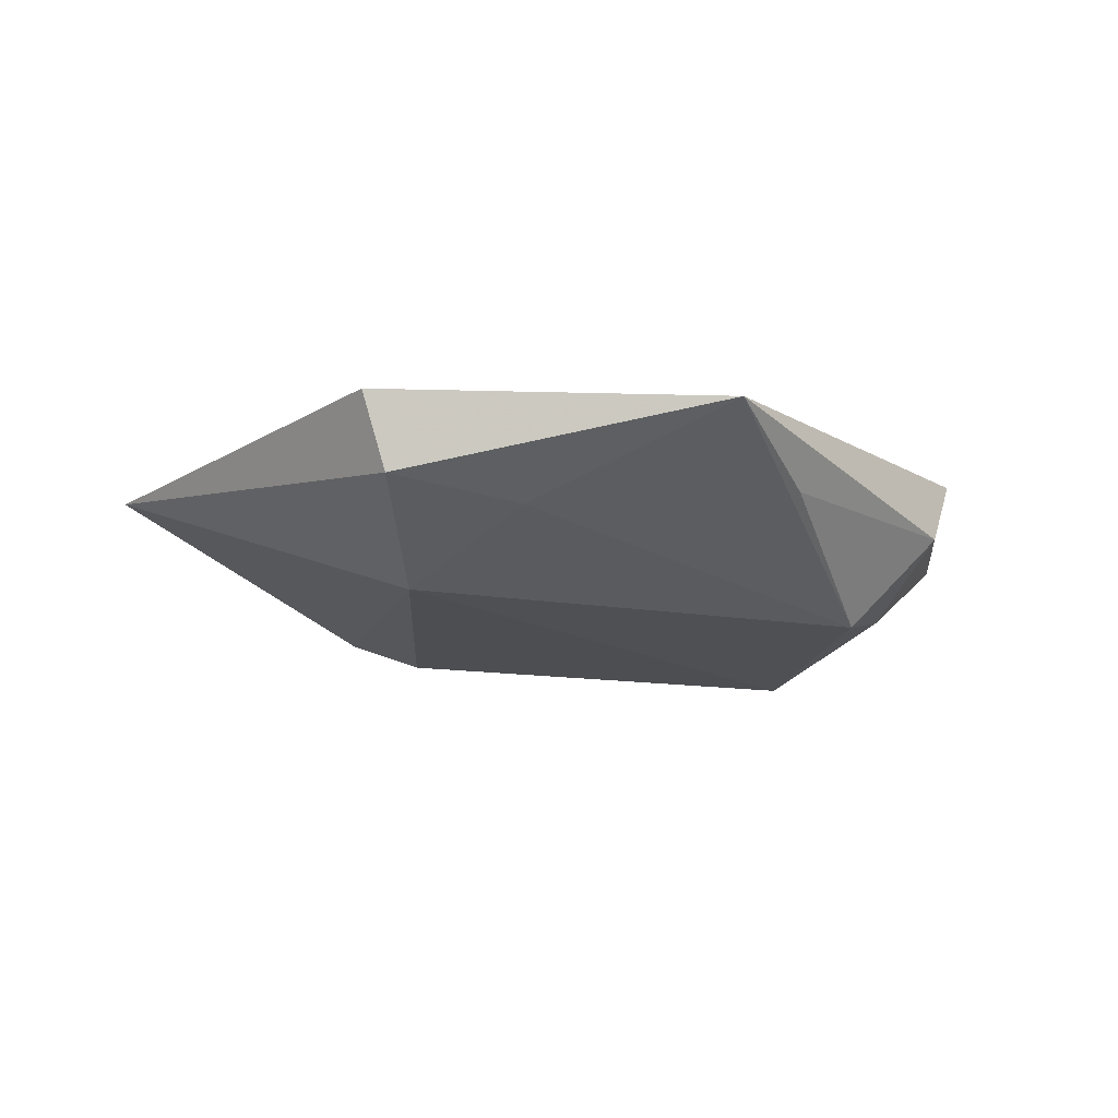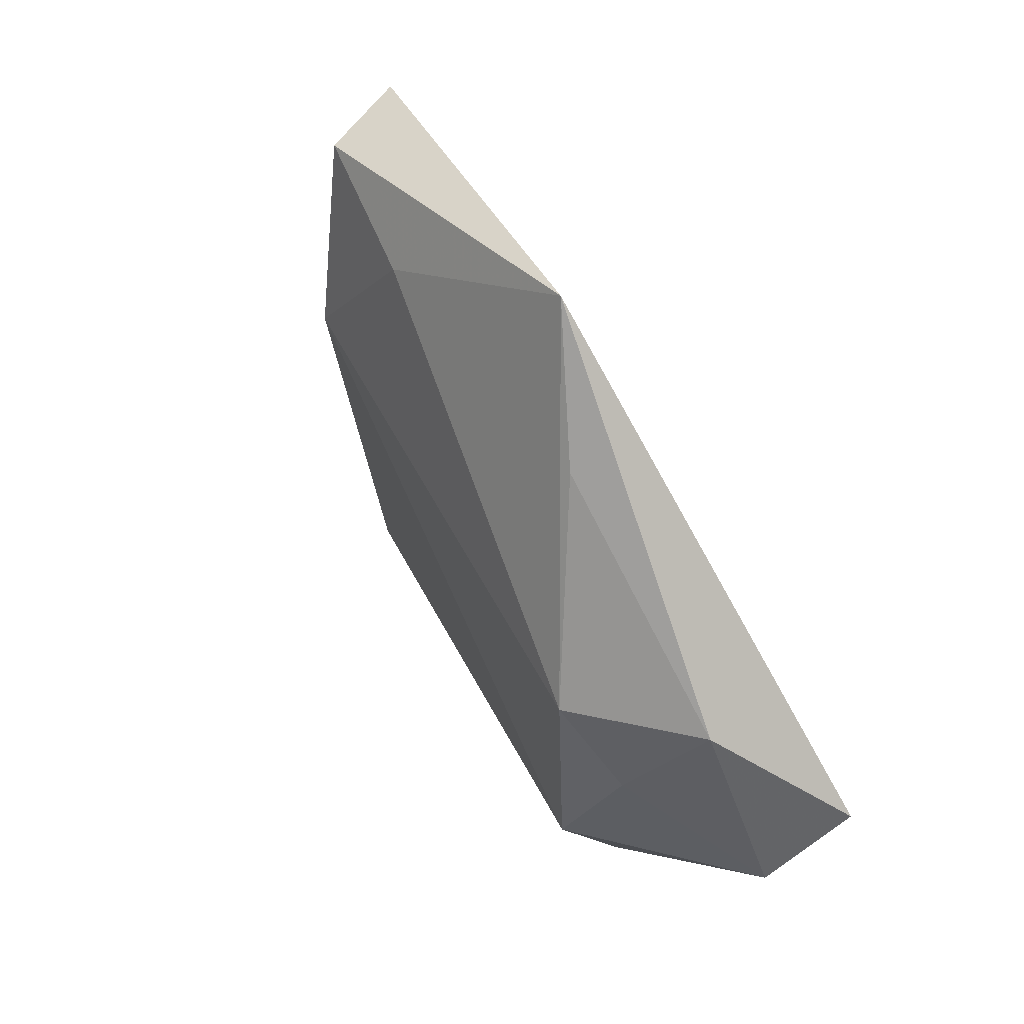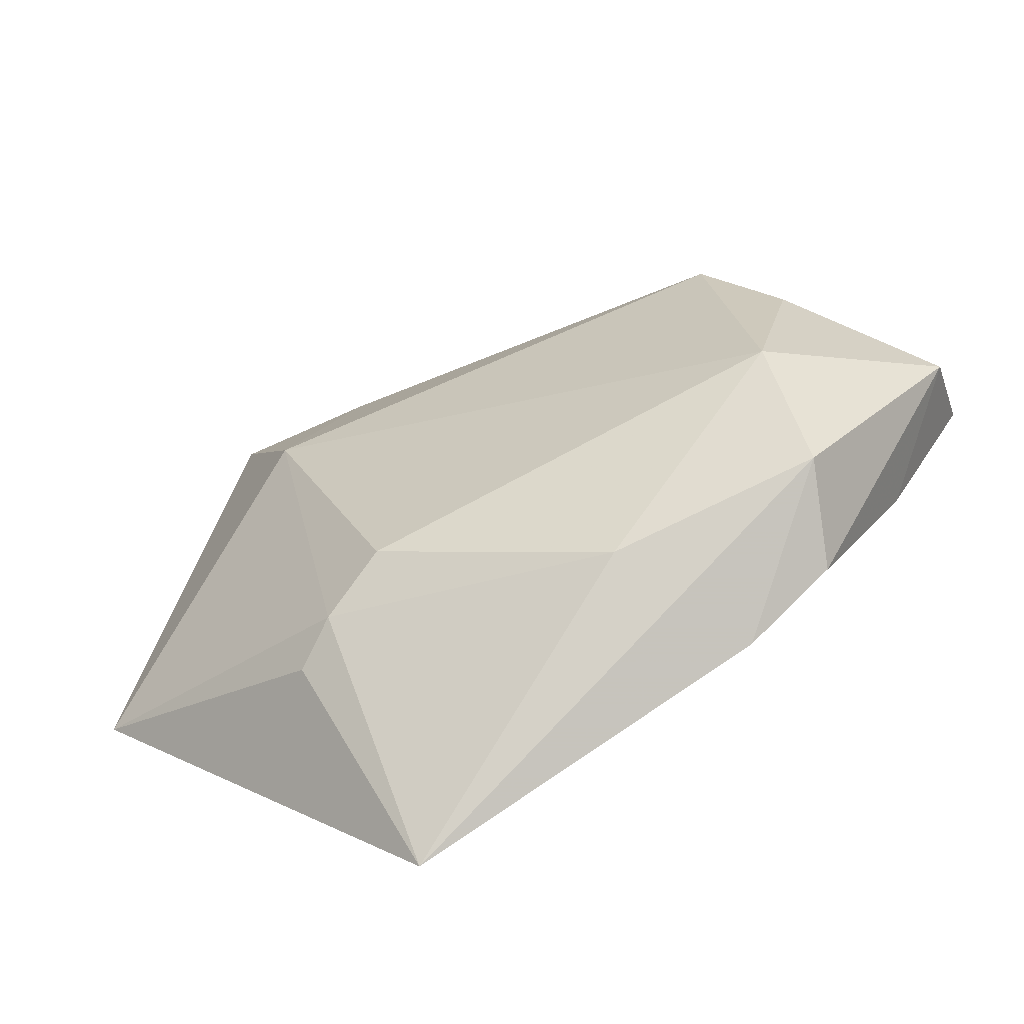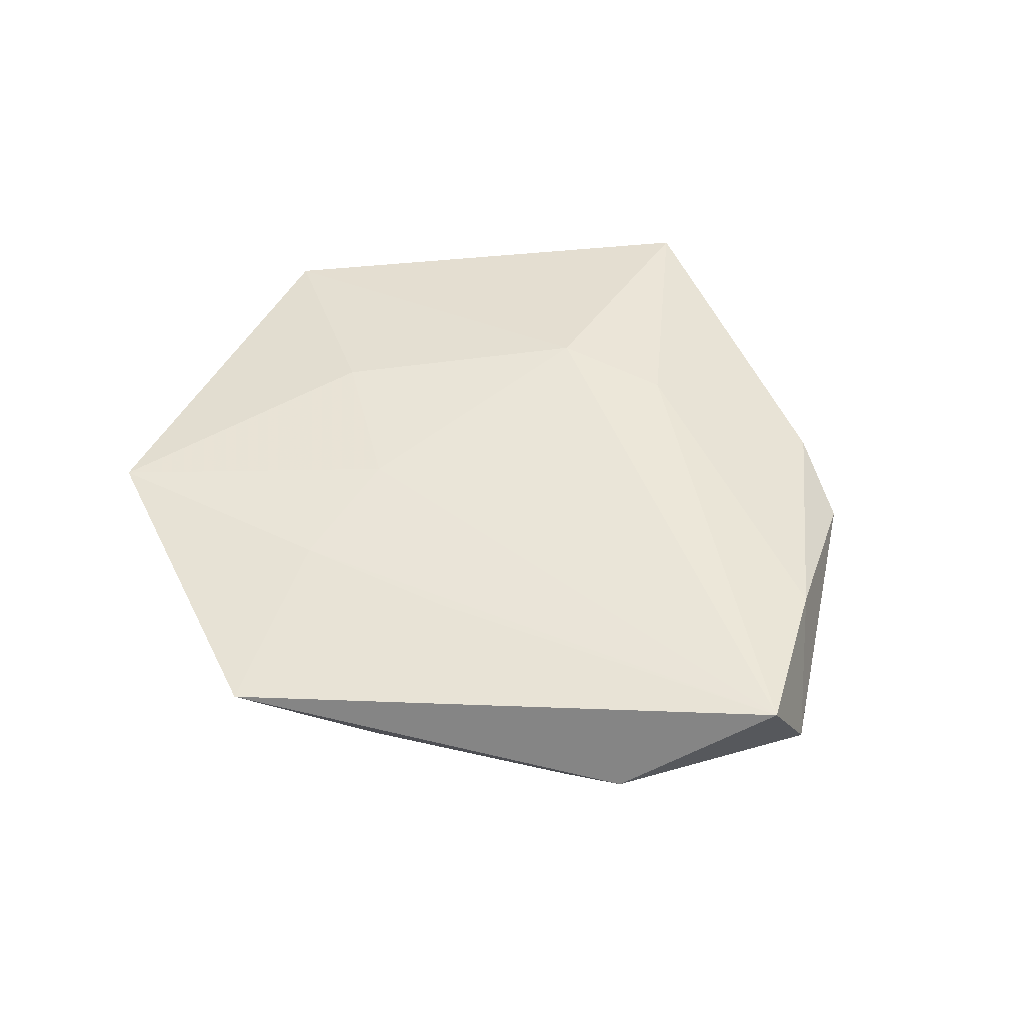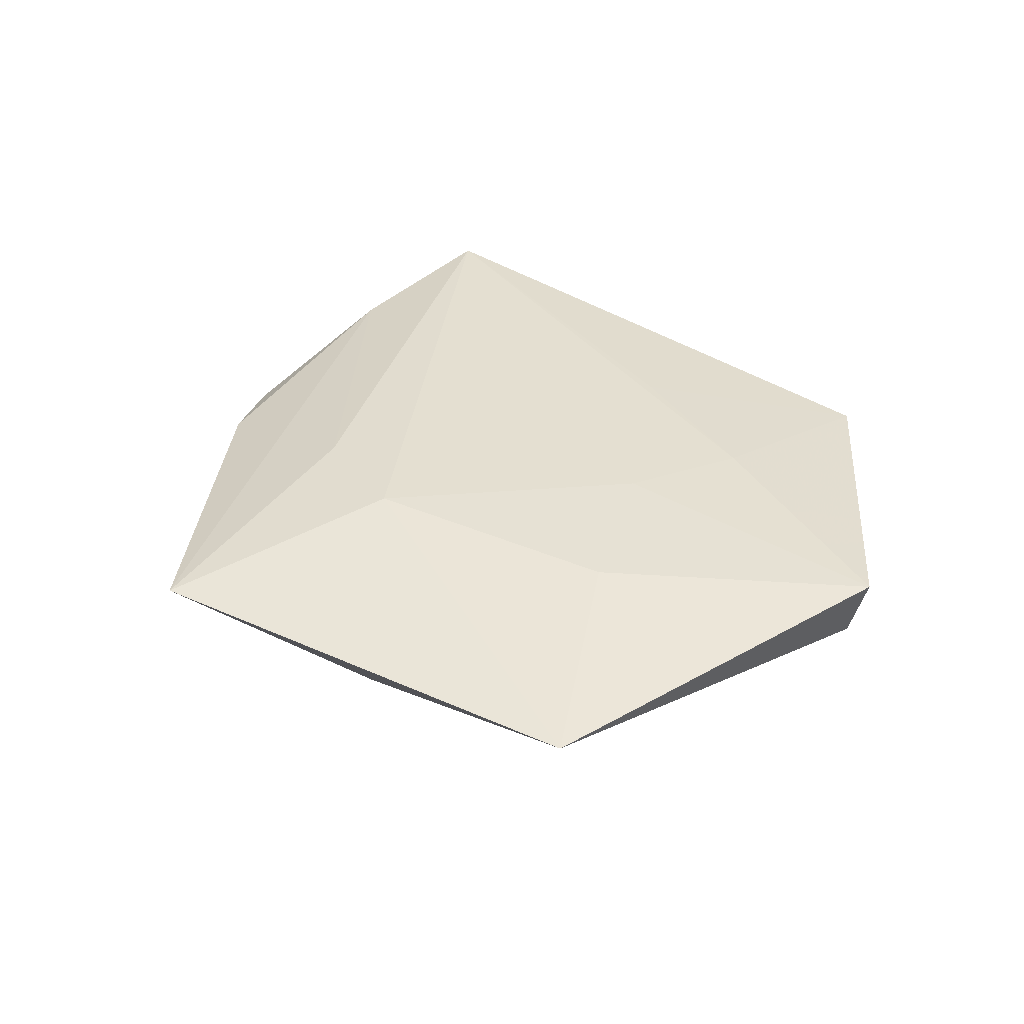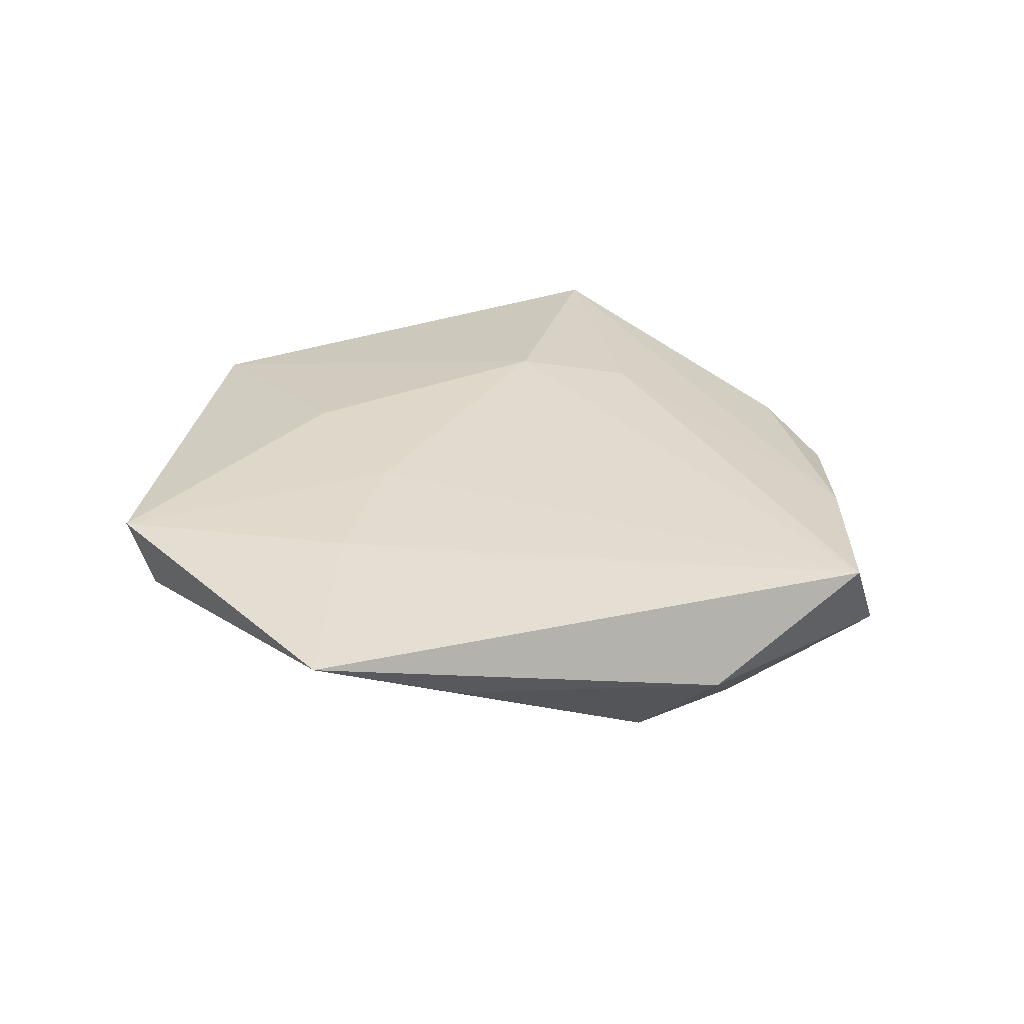
<metadata>
{"format":"obj","ext":"obj","renderer":"f3d","projection":"perspective","resolution":1024,"background":"white","views":[{"elev":-14.1,"azim":154.3,"up":"+Z"},{"elev":69.9,"azim":-119.3,"up":"+Y"},{"elev":-58.1,"azim":-158.4,"up":"+Y"},{"elev":49.7,"azim":-138.1,"up":"+Z"},{"elev":34.5,"azim":71.0,"up":"+Z"},{"elev":33.7,"azim":-153.8,"up":"+Z"}]}
</metadata>
<code>
v -0.04635 0.00326 0.001373
v 0.02345 -0.02576 -0.00555
v -0.03214 -0.02033 -0.007029
v 0.01401 0.01059 0.008299
v 0.01168 0.02504 0.007506
v -0.03256 0.01222 -0.007928
v -0.02443 0.01949 -0.01064
v 0.01482 -0.04686 0.006515
v -0.006223 0.02112 0.008493
v -0.02081 -0.03087 0.004693
v 0.0288 0.000467 0.007513
v 0.0209 0.02944 -0.004109
v -0.0111 -0.02615 -0.007482
v -0.03 -0.00684 -0.01293
v 0.009532 -0.01964 0.009878
v -0.03772 -0.007968 0.008703
v -0.008434 0.03497 -0.0006829
v 0.01932 -0.0229 -0.00878
v 0.004013 0.04484 0.005182
v 0.03893 0.03025 0.005325
v -0.03466 0.02178 0.0002044
v -0.0299 -0.02539 0.00271
v 0.051 -0.01234 0.002625
v -0.003369 -0.02239 0.009787
v 0.01295 -0.01836 -0.01165
v -0.04597 0.008933 0.01106
v 0.02671 0.01313 -0.01011
v 0.03603 0.02963 -0.00276
f 15 8 23
f 26 19 21
f 14 25 13
f 23 8 2
f 27 25 14
f 26 21 1
f 26 1 16
f 16 1 22
f 8 15 24
f 24 15 26
f 24 16 8
f 26 16 24
f 3 13 8
f 22 1 3
f 14 13 3
f 3 1 14
f 18 2 8
f 8 13 18
f 18 13 25
f 23 2 18
f 18 27 23
f 25 27 18
f 14 1 6
f 6 1 21
f 8 16 10
f 10 16 22
f 10 3 8
f 22 3 10
f 23 27 28
f 9 19 26
f 26 5 9
f 9 5 19
f 26 15 4
f 4 5 26
f 19 28 12
f 12 28 27
f 19 12 7
f 7 6 21
f 7 12 27
f 7 27 14
f 14 6 7
f 5 4 20
f 19 5 20
f 20 28 19
f 23 28 20
f 19 7 17
f 17 21 19
f 17 7 21
f 11 4 15
f 11 20 4
f 11 15 23
f 23 20 11

</code>
